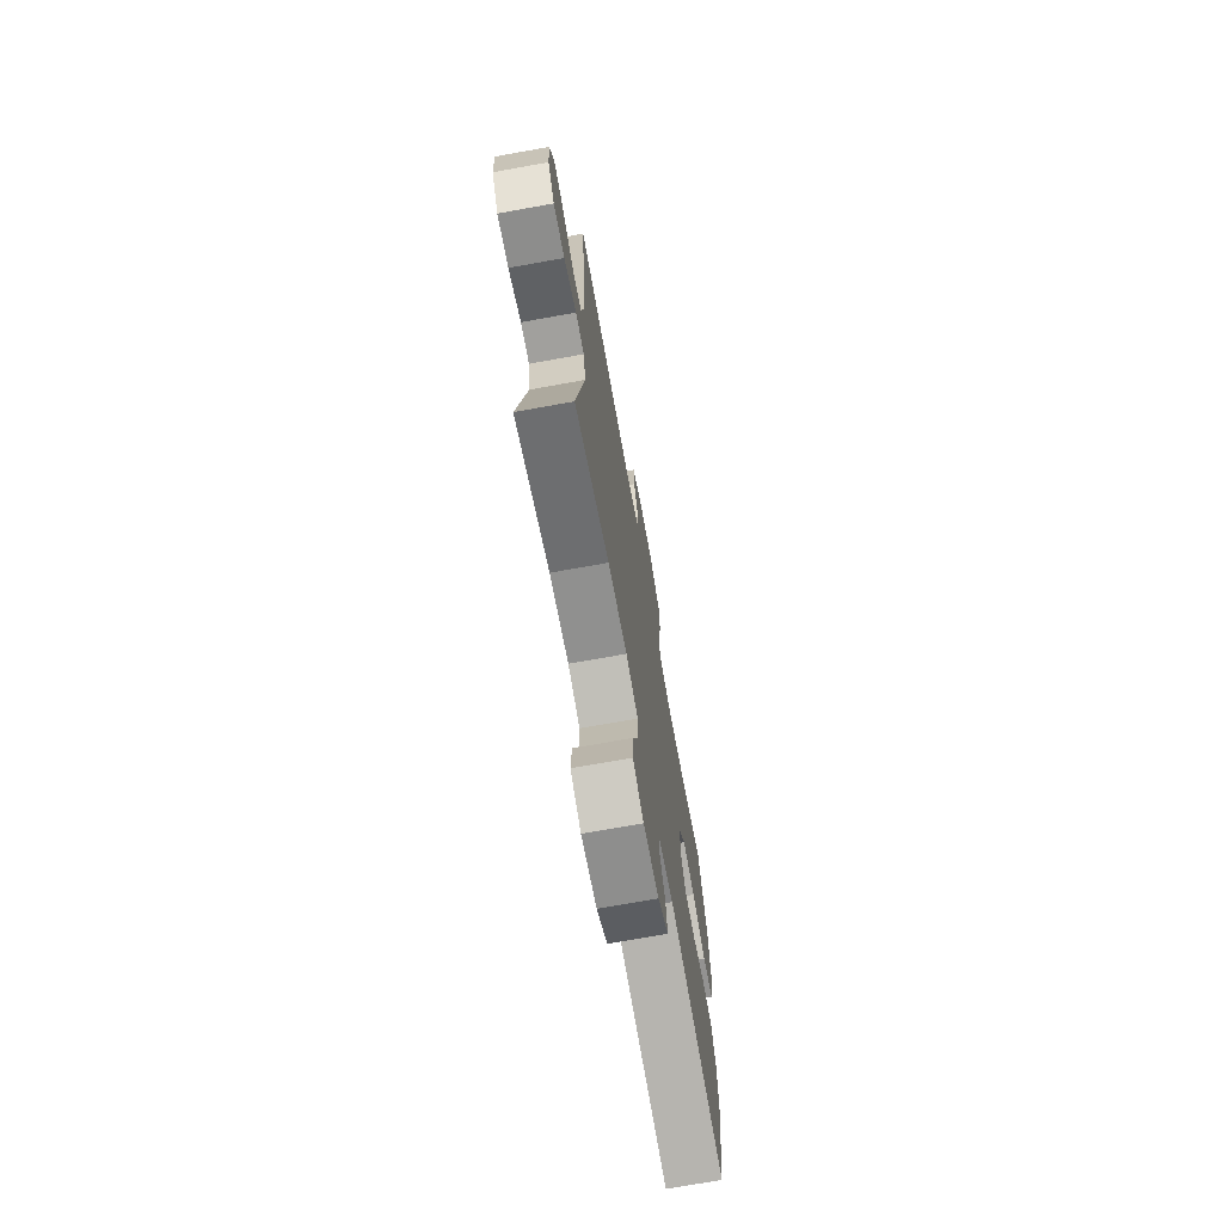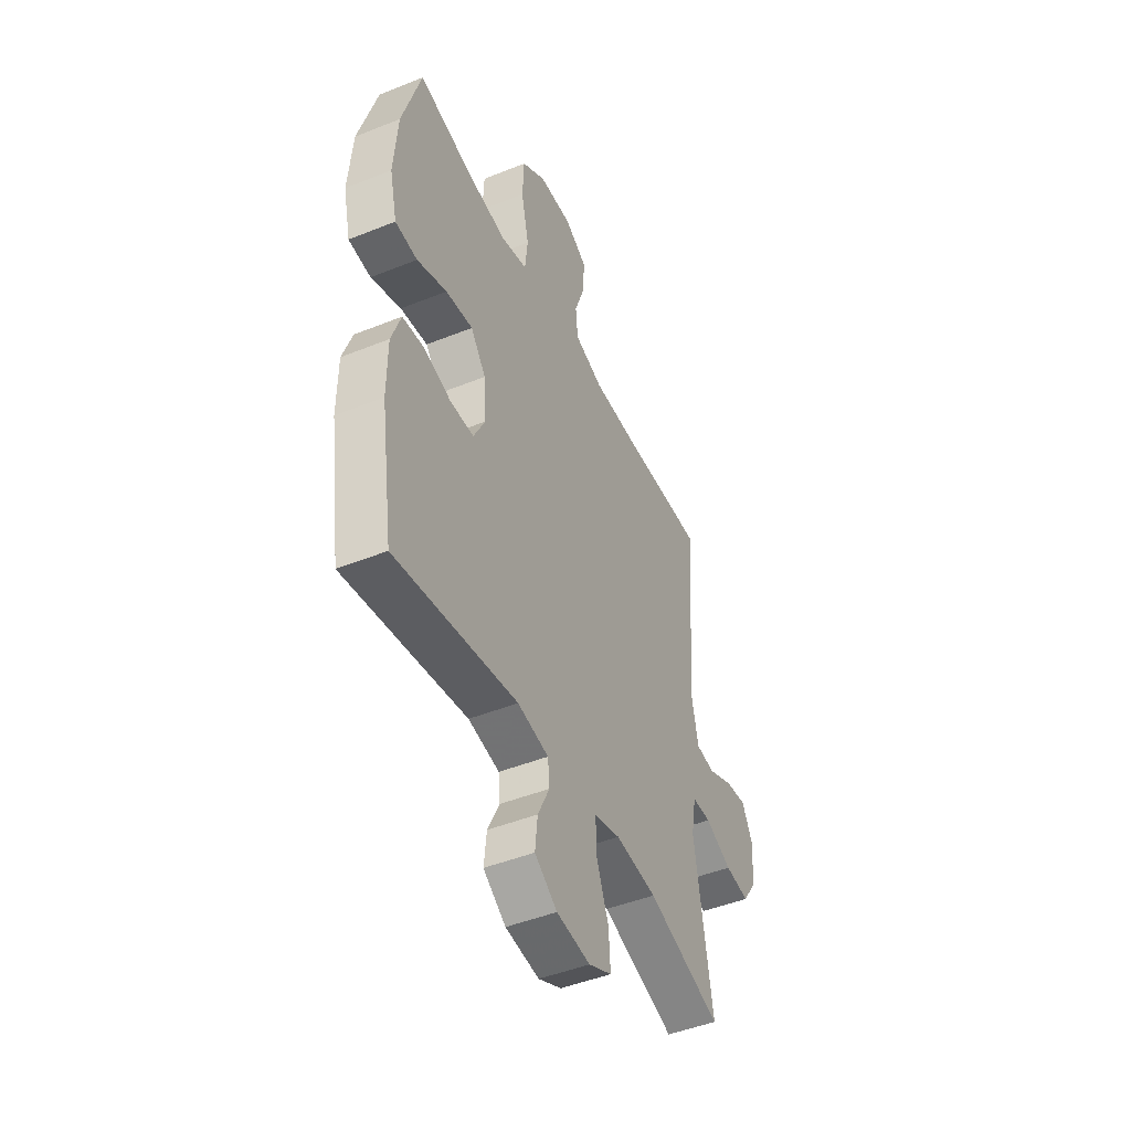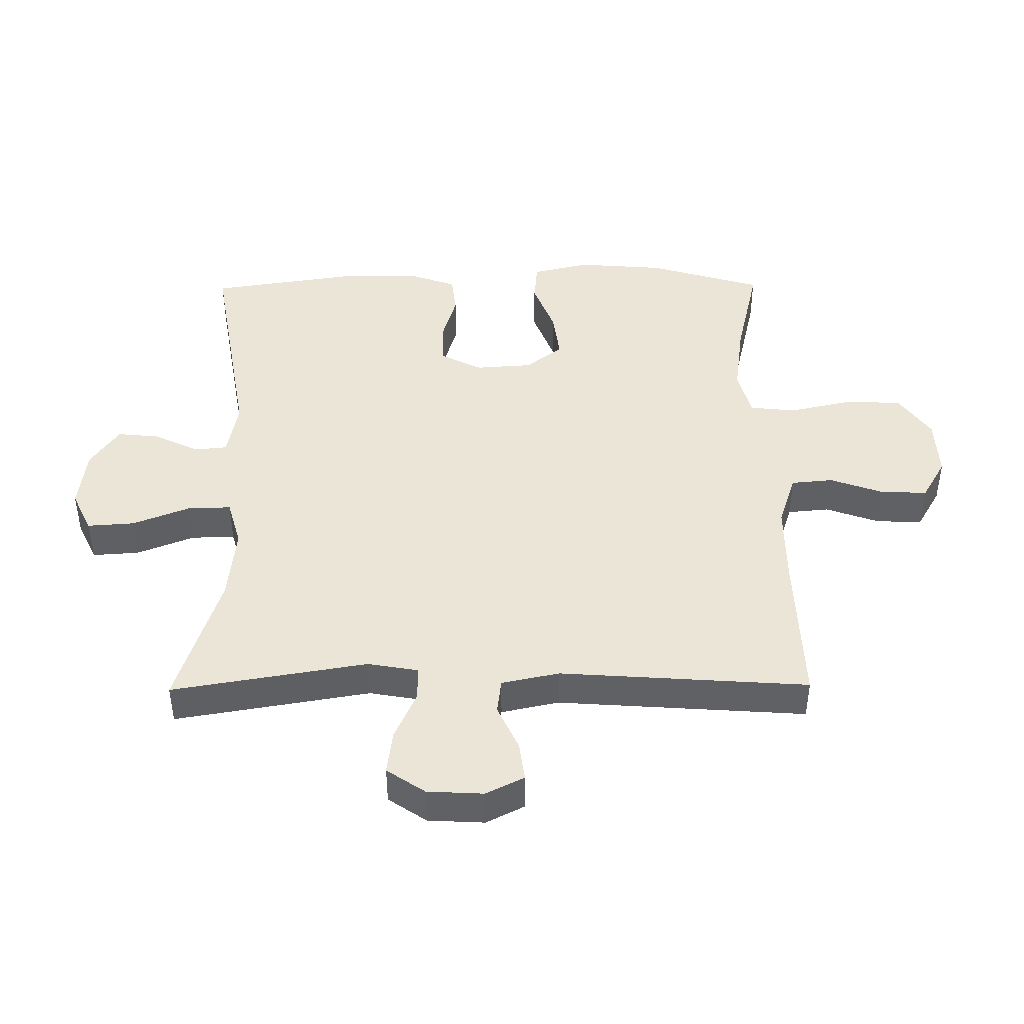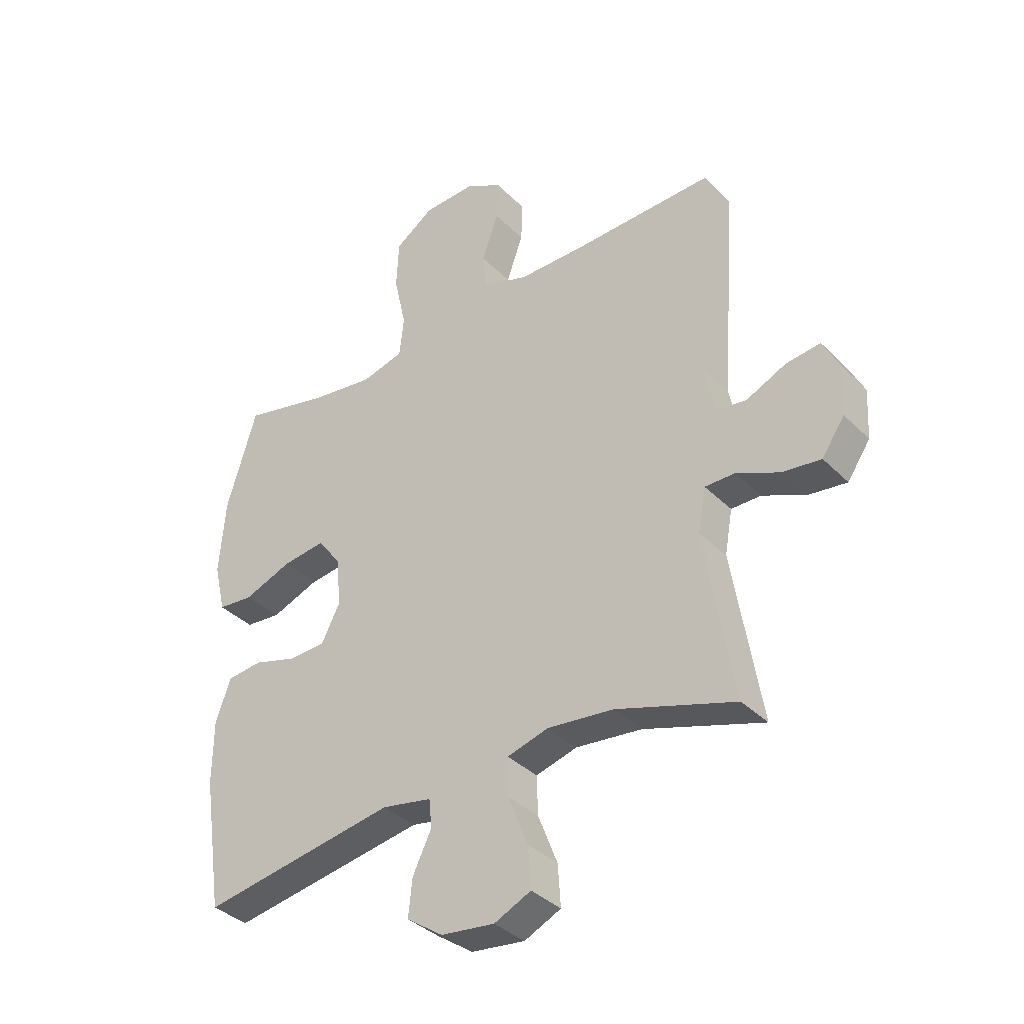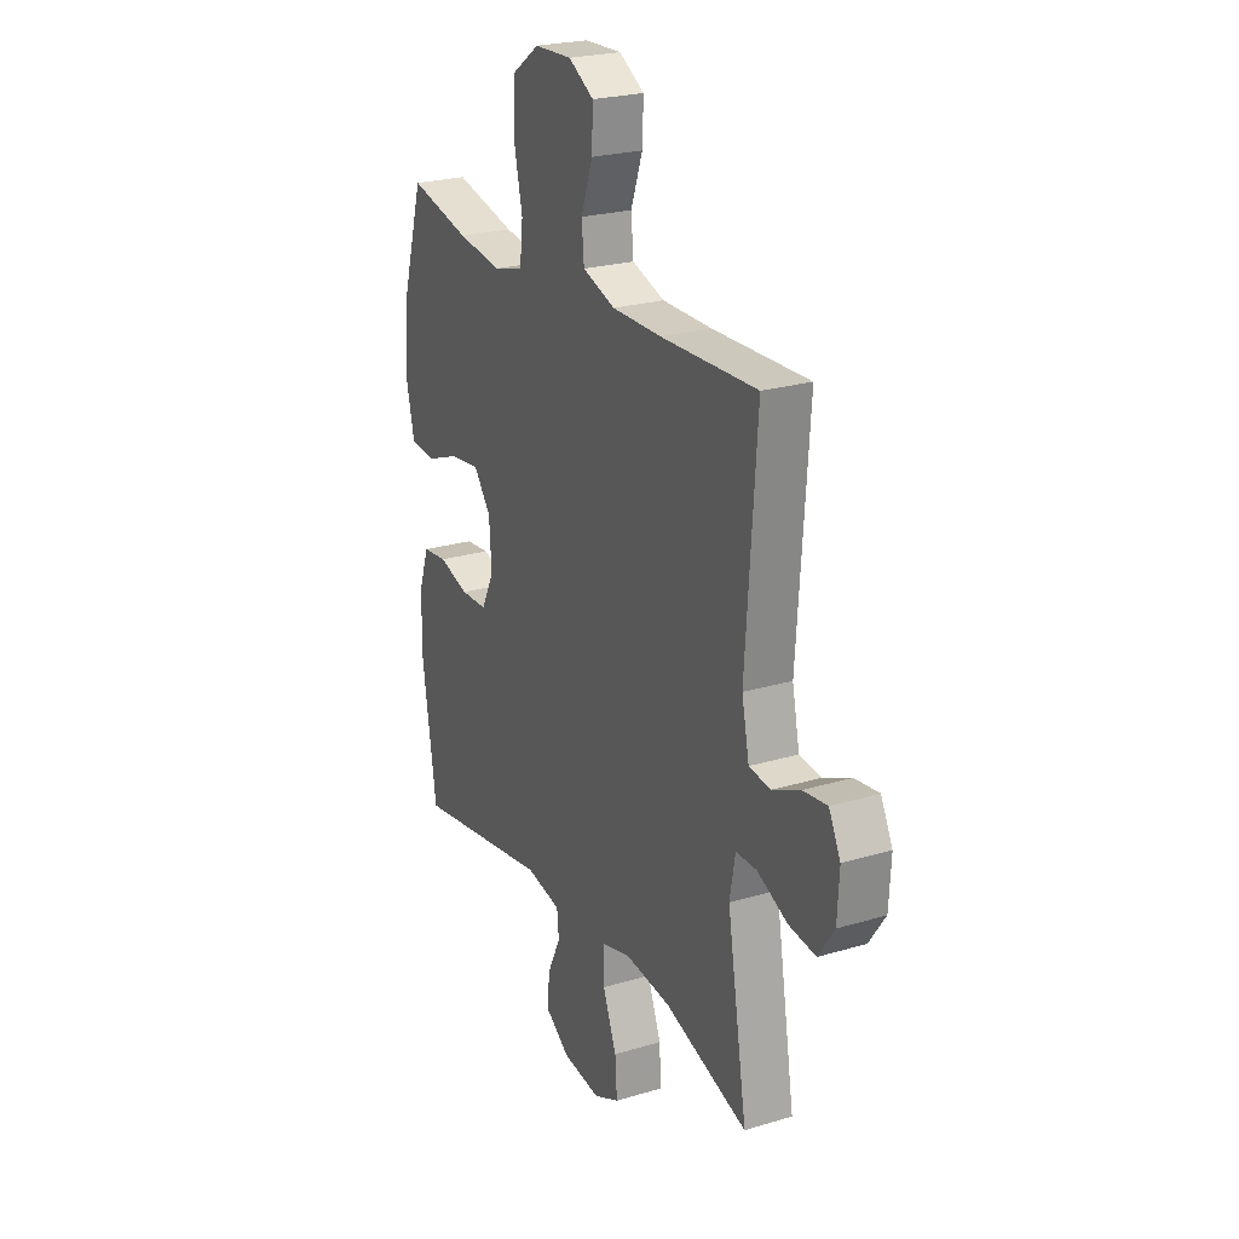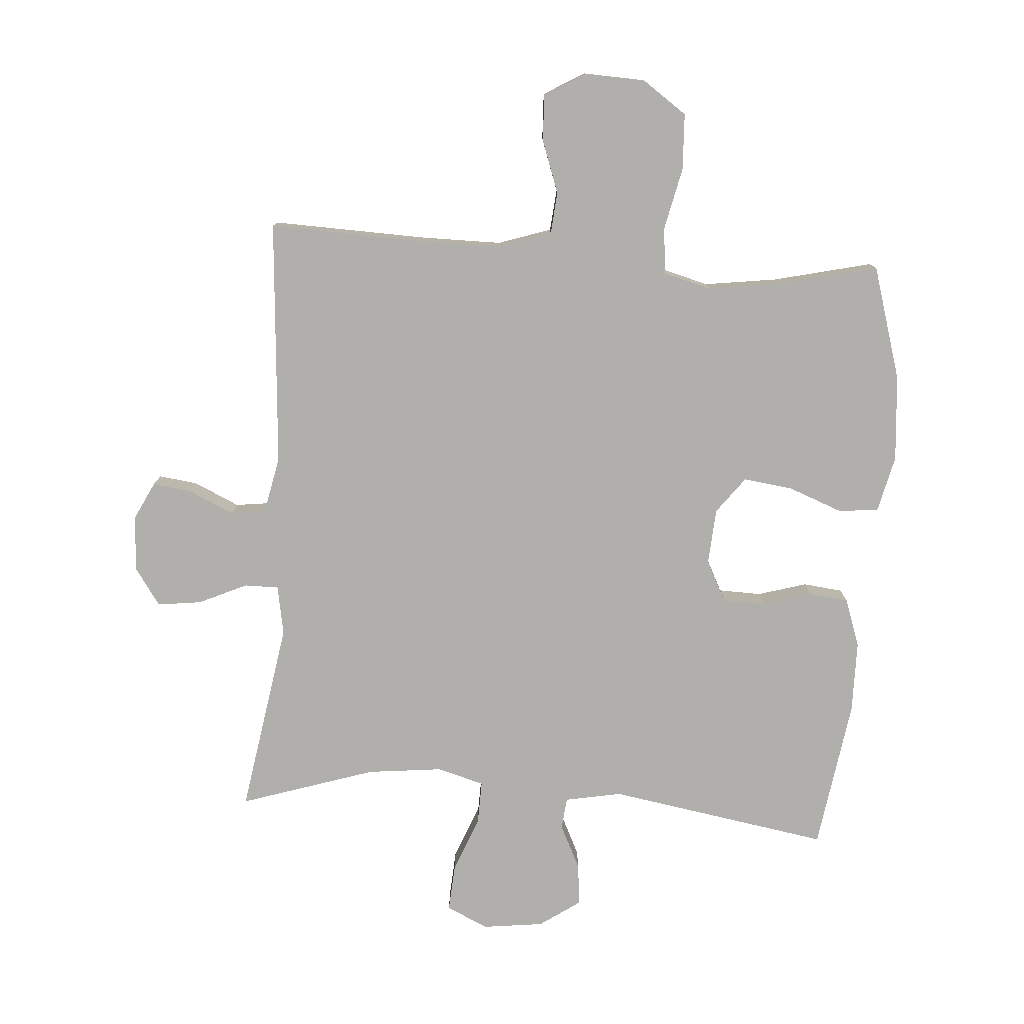
<metadata>
{"format":"obj","ext":"obj","renderer":"f3d","projection":"perspective","resolution":1024,"background":"white","views":[{"elev":-71.6,"azim":-79.8,"up":"+Z"},{"elev":-46.5,"azim":114.6,"up":"+Z"},{"elev":44.3,"azim":-90.6,"up":"+Y"},{"elev":-36.4,"azim":-141.8,"up":"+Z"},{"elev":23.9,"azim":-116.6,"up":"+Z"},{"elev":-78.1,"azim":-4.0,"up":"+Y"}]}
</metadata>
<code>
v 0.5 0.07 0.5
v 0.554 0.07 0.32
v 0.565 0.07 0.183
v 0.544 0.07 0.093
v 0.48 0.07 0.087
v 0.394 0.07 0.12
v 0.316 0.07 0.13
v 0.272 0.07 0.072
v 0.266 0.07 -0.017
v 0.299 0.07 -0.082
v 0.367 0.07 -0.084
v 0.445 0.07 -0.061
v 0.508 0.07 -0.068
v 0.535 0.07 -0.145
v 0.536 0.07 -0.26
v 0.5 0.07 -0.5
v 0.148 0.07 -0.441
v 0.058 0.07 -0.458
v 0.053 0.07 -0.509
v 0.087 0.07 -0.579
v 0.094 0.07 -0.646
v 0.029 0.07 -0.691
v -0.068 0.07 -0.703
v -0.134 0.07 -0.672
v -0.129 0.07 -0.598
v -0.094 0.07 -0.508
v -0.092 0.07 -0.439
v -0.167 0.07 -0.418
v -0.286 0.07 -0.431
v -0.5 0.07 -0.5
v -0.449 0.07 -0.192
v -0.463 0.07 -0.113
v -0.517 0.07 -0.113
v -0.594 0.07 -0.148
v -0.664 0.07 -0.157
v -0.705 0.07 -0.097
v -0.71 0.07 -0.008
v -0.68 0.07 0.052
v -0.618 0.07 0.044
v -0.546 0.07 0.011
v -0.491 0.07 0.018
v -0.472 0.07 0.109
v -0.5 0.07 0.5
v -0.253 0.07 0.492
v -0.126 0.07 0.492
v -0.042 0.07 0.52
v -0.036 0.07 0.586
v -0.066 0.07 0.67
v -0.069 0.07 0.743
v -0.004 0.07 0.781
v 0.092 0.07 0.777
v 0.162 0.07 0.728
v 0.166 0.07 0.639
v 0.144 0.07 0.54
v 0.152 0.07 0.467
v 0.228 0.07 0.447
v 0.343 0.07 0.463
v 0.5 0 0.5
v 0.554 0 0.32
v 0.565 0 0.183
v 0.544 0 0.093
v 0.48 0 0.087
v 0.394 0 0.12
v 0.316 0 0.13
v 0.272 0 0.072
v 0.266 0 -0.017
v 0.299 0 -0.082
v 0.367 0 -0.084
v 0.445 0 -0.061
v 0.508 0 -0.068
v 0.535 0 -0.145
v 0.536 0 -0.26
v 0.5 0 -0.5
v 0.148 0 -0.441
v 0.058 0 -0.458
v 0.053 0 -0.509
v 0.087 0 -0.579
v 0.094 0 -0.646
v 0.029 0 -0.691
v -0.068 0 -0.703
v -0.134 0 -0.672
v -0.129 0 -0.598
v -0.094 0 -0.508
v -0.092 0 -0.439
v -0.167 0 -0.418
v -0.286 0 -0.431
v -0.5 0 -0.5
v -0.449 0 -0.192
v -0.463 0 -0.113
v -0.517 0 -0.113
v -0.594 0 -0.148
v -0.664 0 -0.157
v -0.705 0 -0.097
v -0.71 0 -0.008
v -0.68 0 0.052
v -0.618 0 0.044
v -0.546 0 0.011
v -0.491 0 0.018
v -0.472 0 0.109
v -0.5 0 0.5
v -0.253 0 0.492
v -0.126 0 0.492
v -0.042 0 0.52
v -0.036 0 0.586
v -0.066 0 0.67
v -0.069 0 0.743
v -0.004 0 0.781
v 0.092 0 0.777
v 0.162 0 0.728
v 0.166 0 0.639
v 0.144 0 0.54
v 0.152 0 0.467
v 0.228 0 0.447
v 0.343 0 0.463
f 51 52 53 54
f 51 54 55
f 50 51 55
f 47 48 49 50
f 46 47 50 55
f 45 46 55
f 44 45 55 56
f 42 43 44 56
f 37 38 39 40
f 35 36 37 40
f 33 34 35 40
f 32 33 40 41
f 29 30 31
f 28 29 31 32
f 27 28 32 41
f 23 24 25 26
f 23 26 27
f 22 23 27
f 19 20 21 22
f 18 19 22 27
f 17 18 27 41
f 11 12 13 14
f 10 11 14 15
f 3 4 5 6
f 3 6 7
f 57 1 2 3
f 57 3 7
f 56 57 7 8
f 42 56 8 9
f 41 42 9 10
f 16 17 41
f 10 15 16 41
f 111 110 109 108
f 112 111 108
f 112 108 107
f 107 106 105 104
f 112 107 104 103
f 112 103 102
f 113 112 102 101
f 113 101 100 99
f 97 96 95 94
f 97 94 93 92
f 97 92 91 90
f 98 97 90 89
f 88 87 86
f 89 88 86 85
f 98 89 85 84
f 83 82 81 80
f 84 83 80
f 84 80 79
f 79 78 77 76
f 84 79 76 75
f 98 84 75 74
f 71 70 69 68
f 72 71 68 67
f 63 62 61 60
f 64 63 60
f 60 59 58 114
f 64 60 114
f 65 64 114 113
f 66 65 113 99
f 67 66 99 98
f 98 74 73
f 98 73 72 67
f 1 58 59 2
f 2 59 60 3
f 3 60 61 4
f 4 61 62 5
f 5 62 63 6
f 6 63 64 7
f 7 64 65 8
f 8 65 66 9
f 9 66 67 10
f 10 67 68 11
f 11 68 69 12
f 12 69 70 13
f 13 70 71 14
f 14 71 72 15
f 15 72 73 16
f 16 73 74 17
f 17 74 75 18
f 18 75 76 19
f 19 76 77 20
f 20 77 78 21
f 21 78 79 22
f 22 79 80 23
f 23 80 81 24
f 24 81 82 25
f 25 82 83 26
f 26 83 84 27
f 27 84 85 28
f 28 85 86 29
f 29 86 87 30
f 30 87 88 31
f 31 88 89 32
f 32 89 90 33
f 33 90 91 34
f 34 91 92 35
f 35 92 93 36
f 36 93 94 37
f 37 94 95 38
f 38 95 96 39
f 39 96 97 40
f 40 97 98 41
f 41 98 99 42
f 42 99 100 43
f 43 100 101 44
f 44 101 102 45
f 45 102 103 46
f 46 103 104 47
f 47 104 105 48
f 48 105 106 49
f 49 106 107 50
f 50 107 108 51
f 51 108 109 52
f 52 109 110 53
f 53 110 111 54
f 54 111 112 55
f 55 112 113 56
f 56 113 114 57
f 57 114 58 1

</code>
